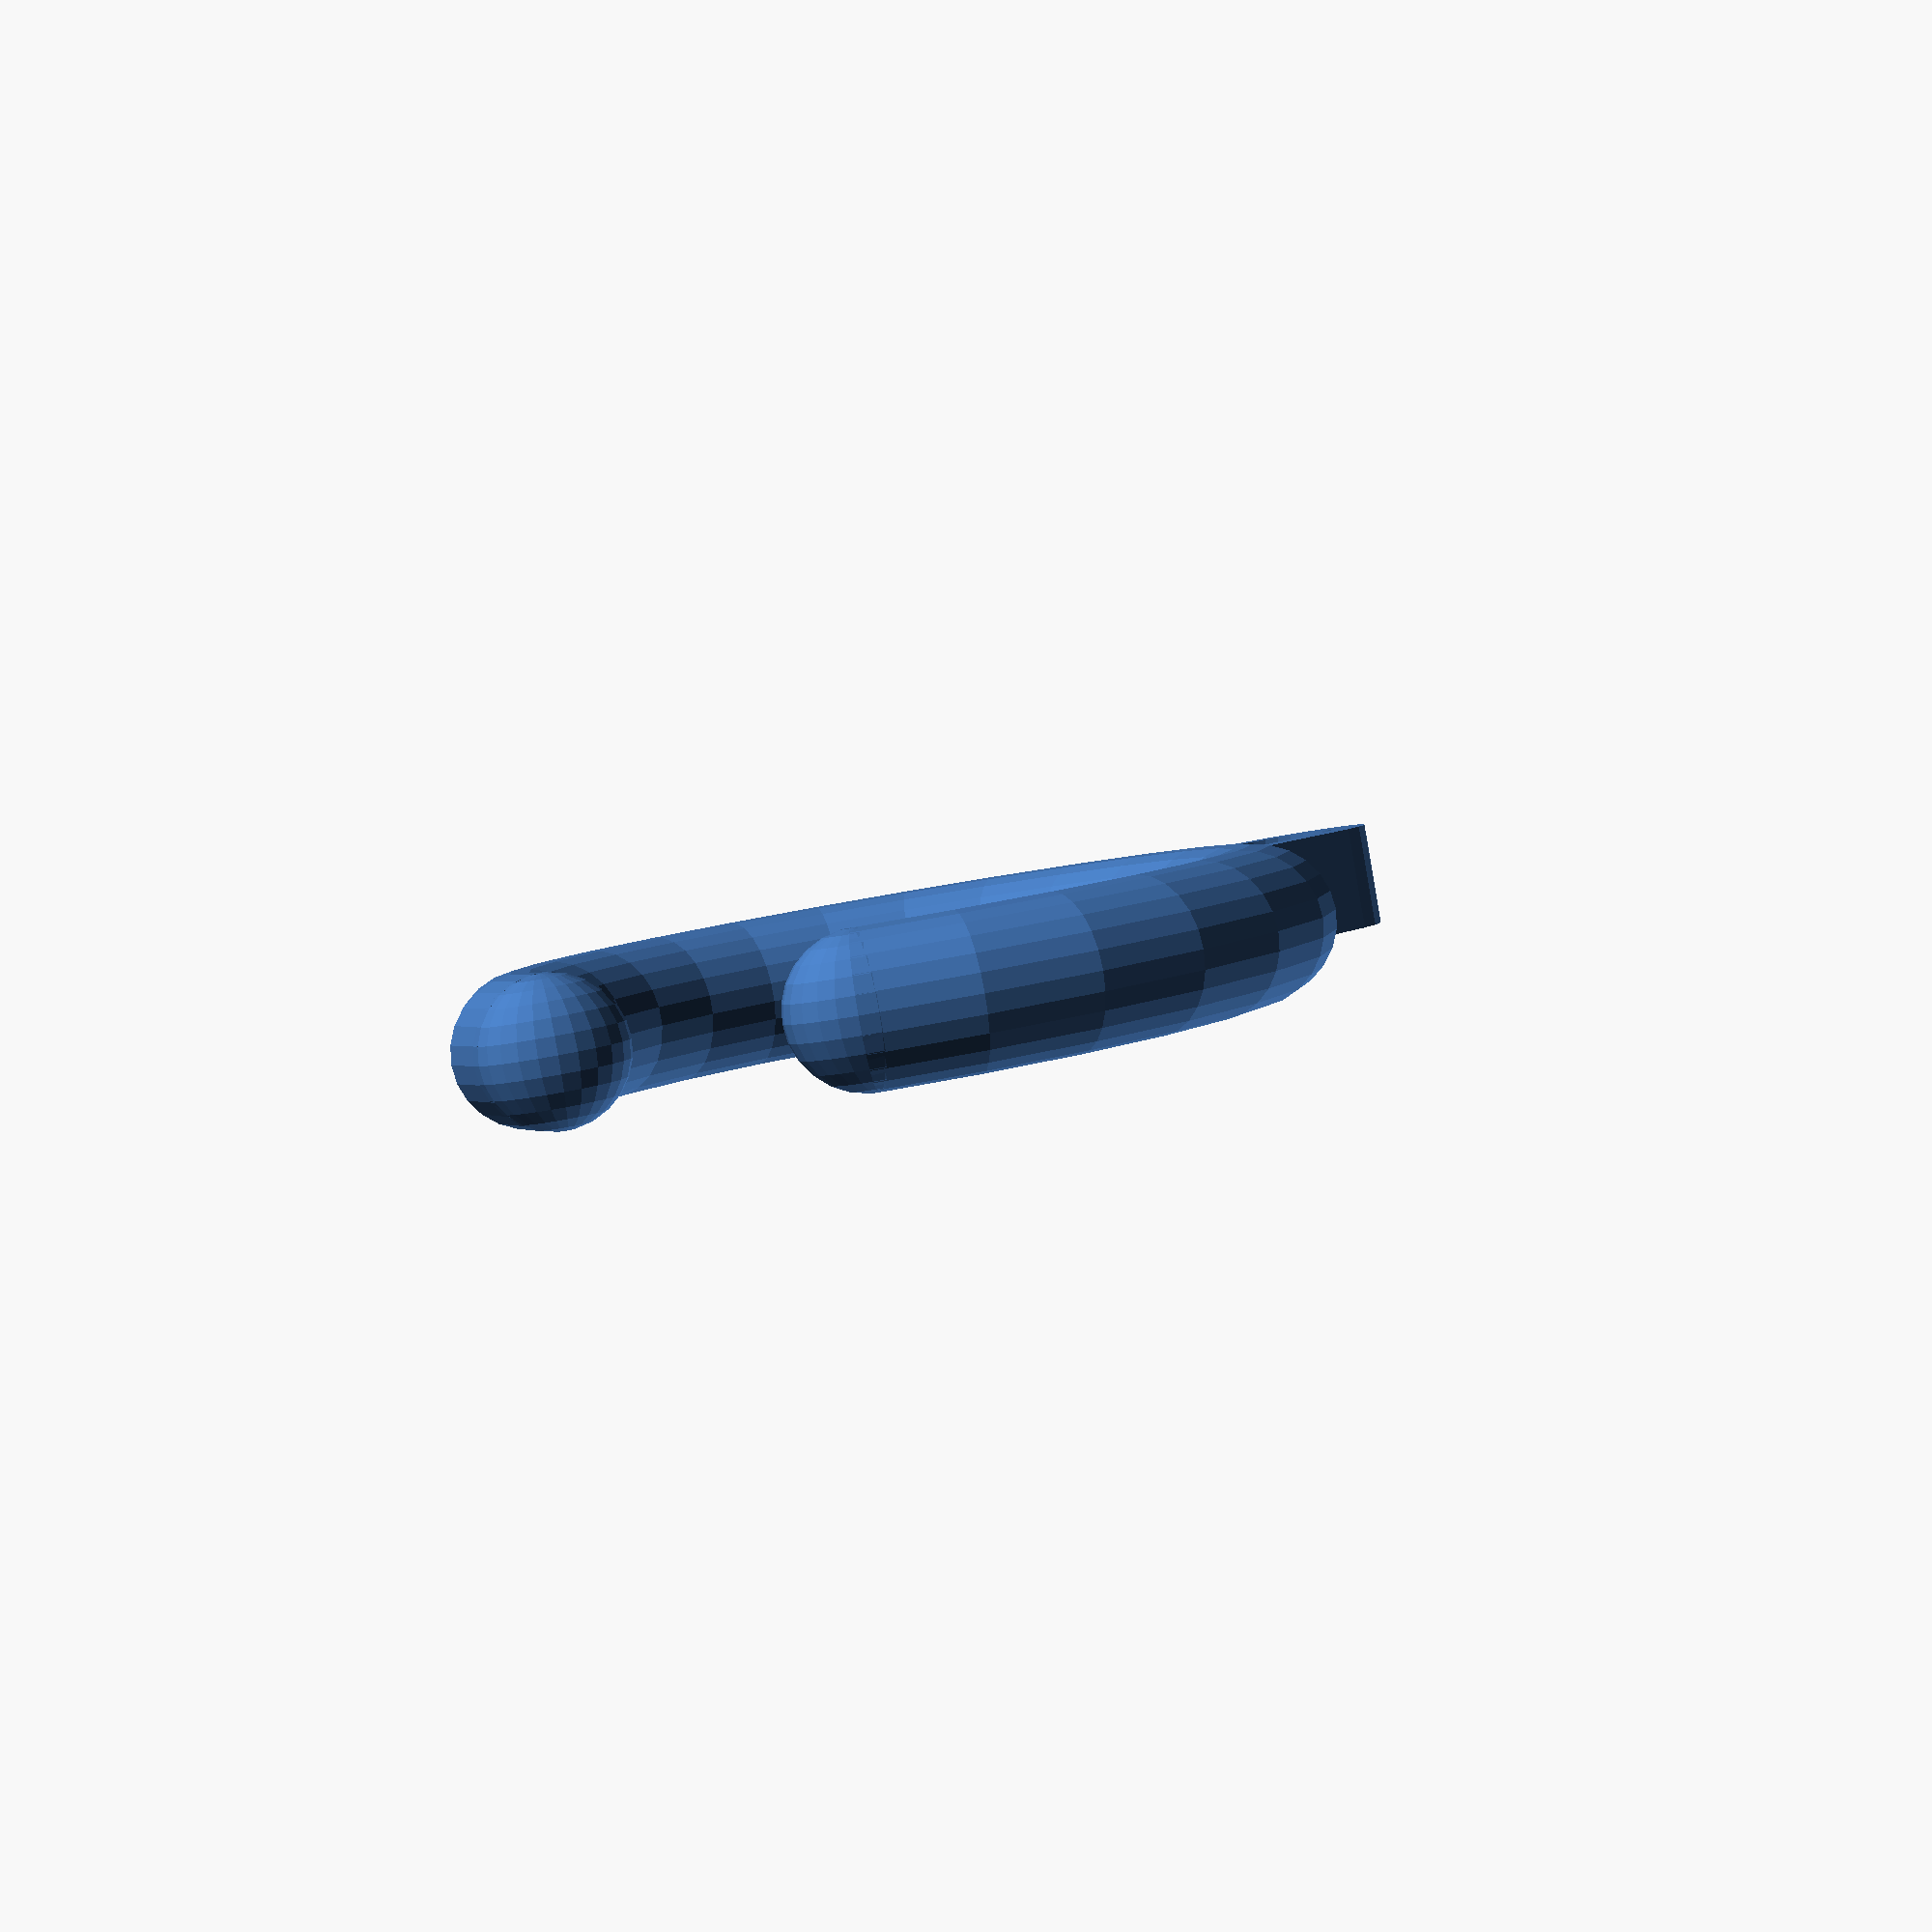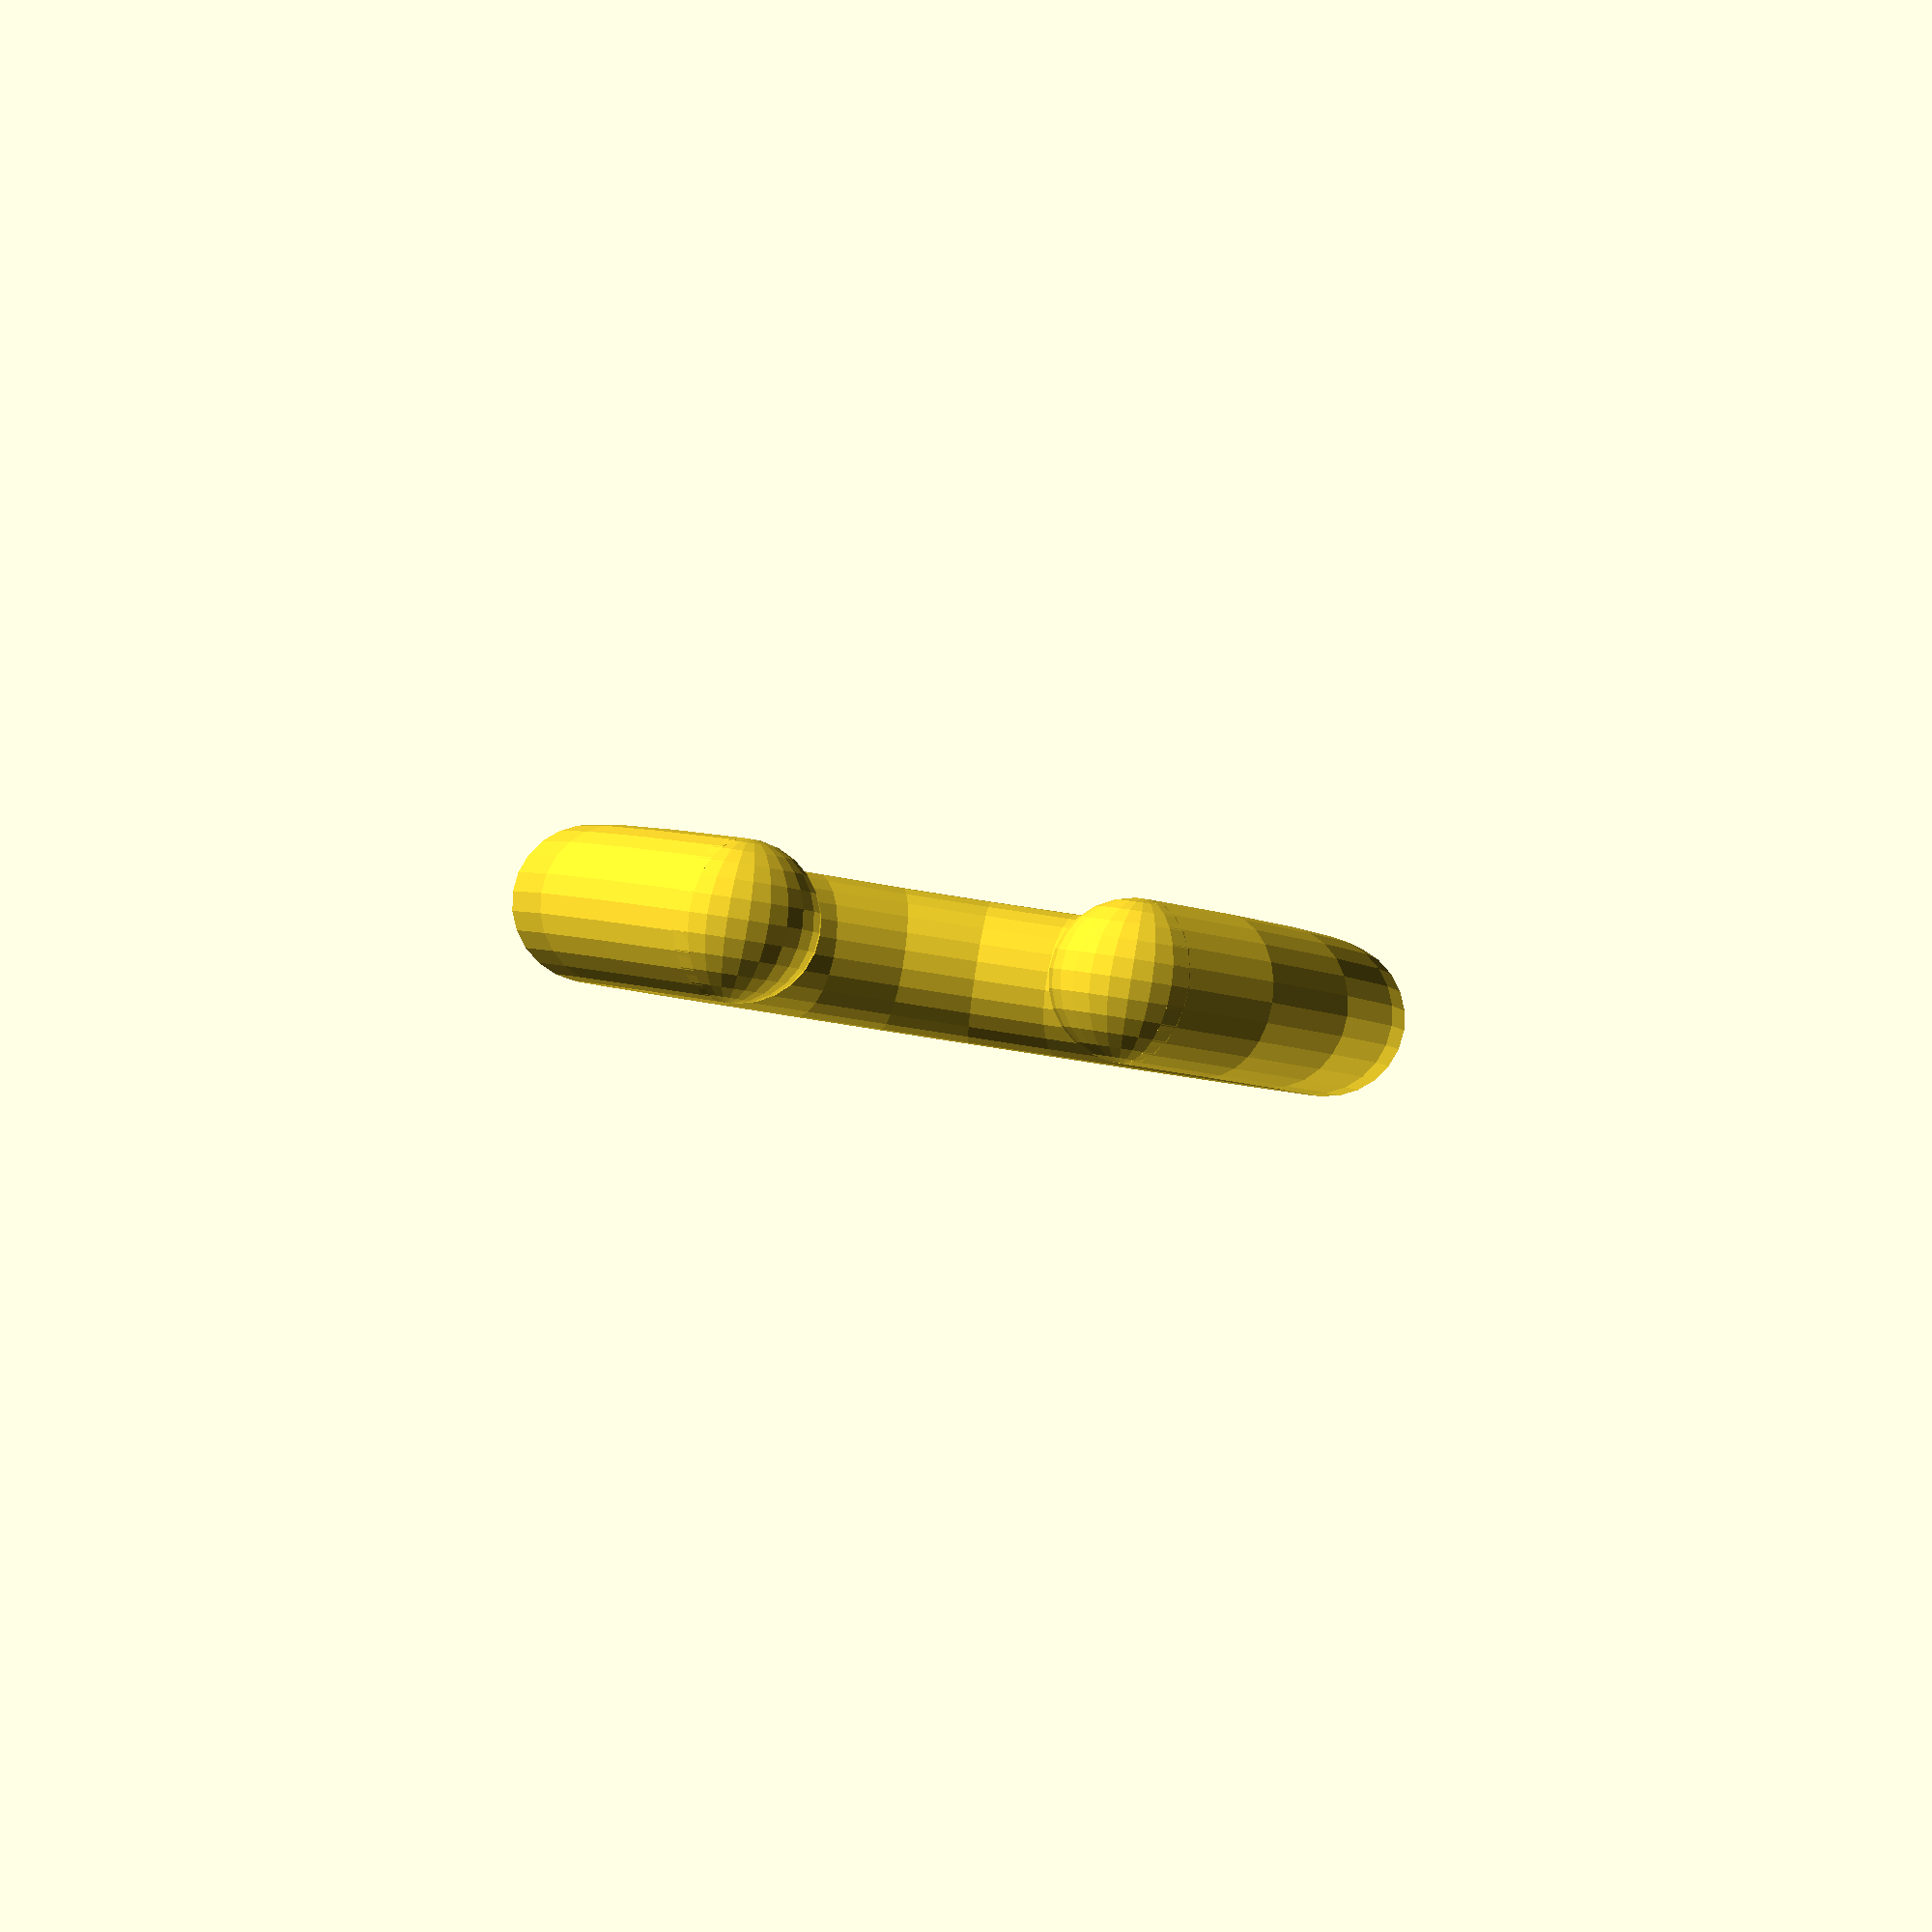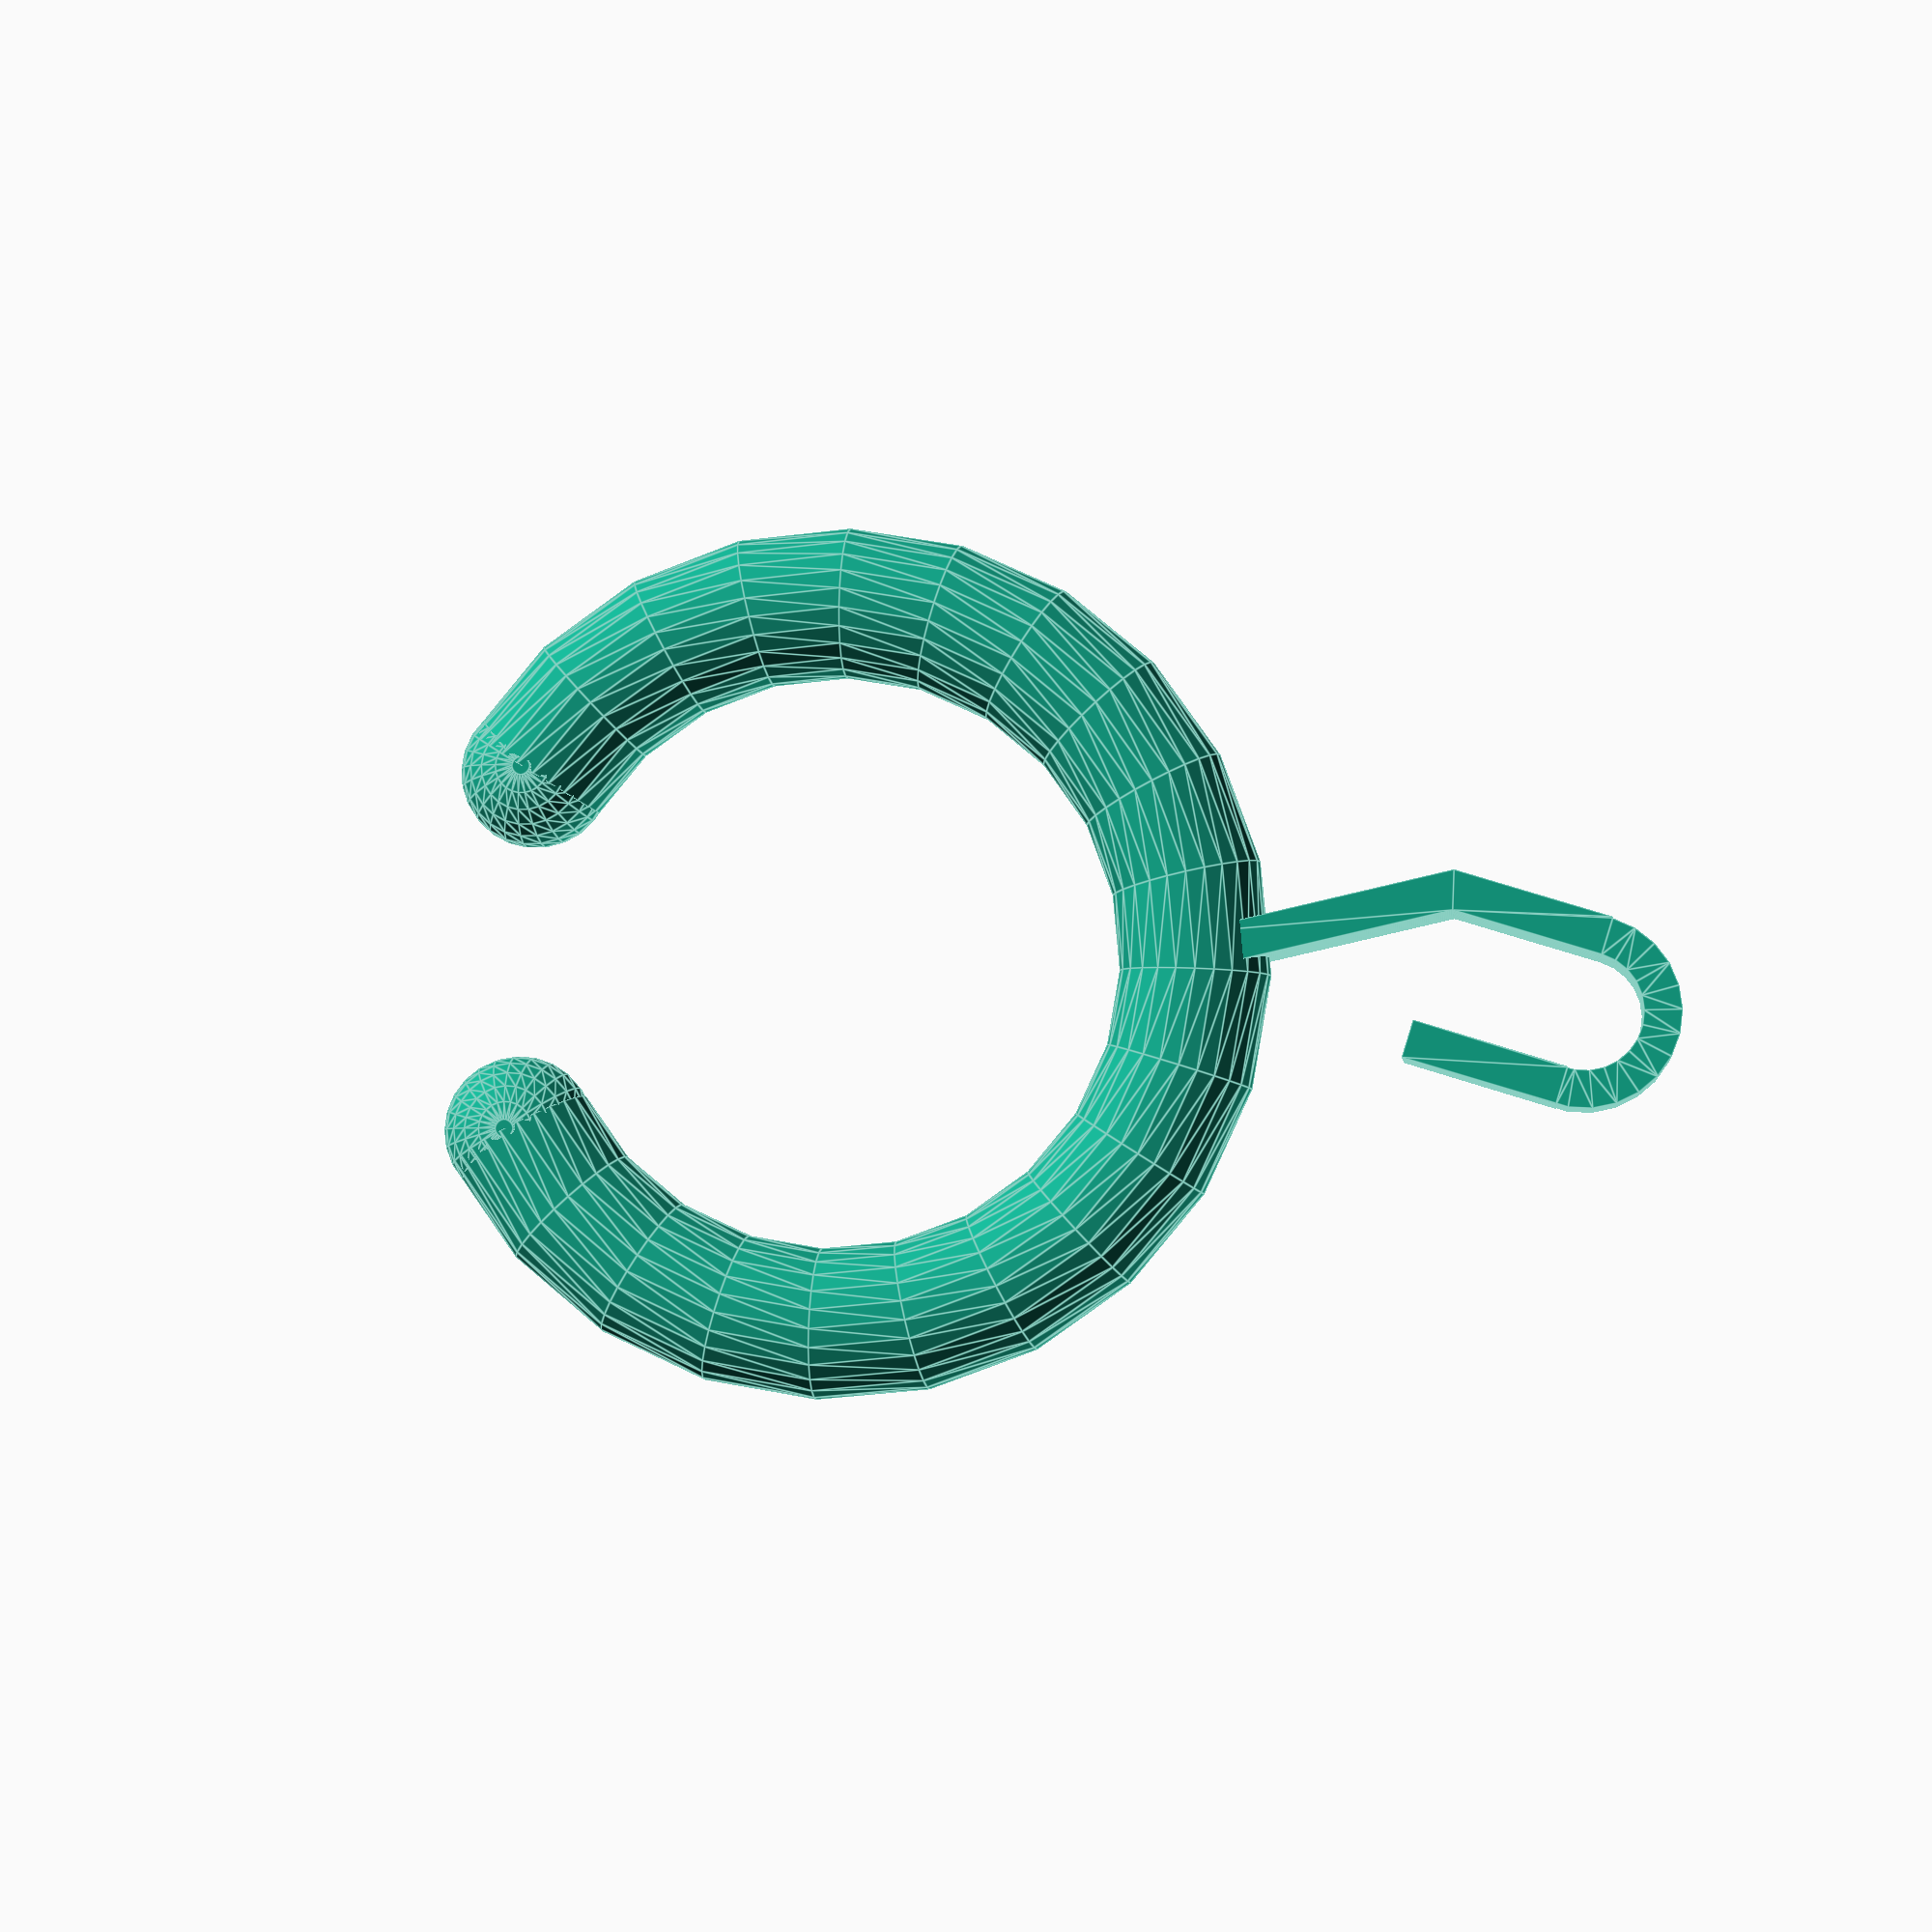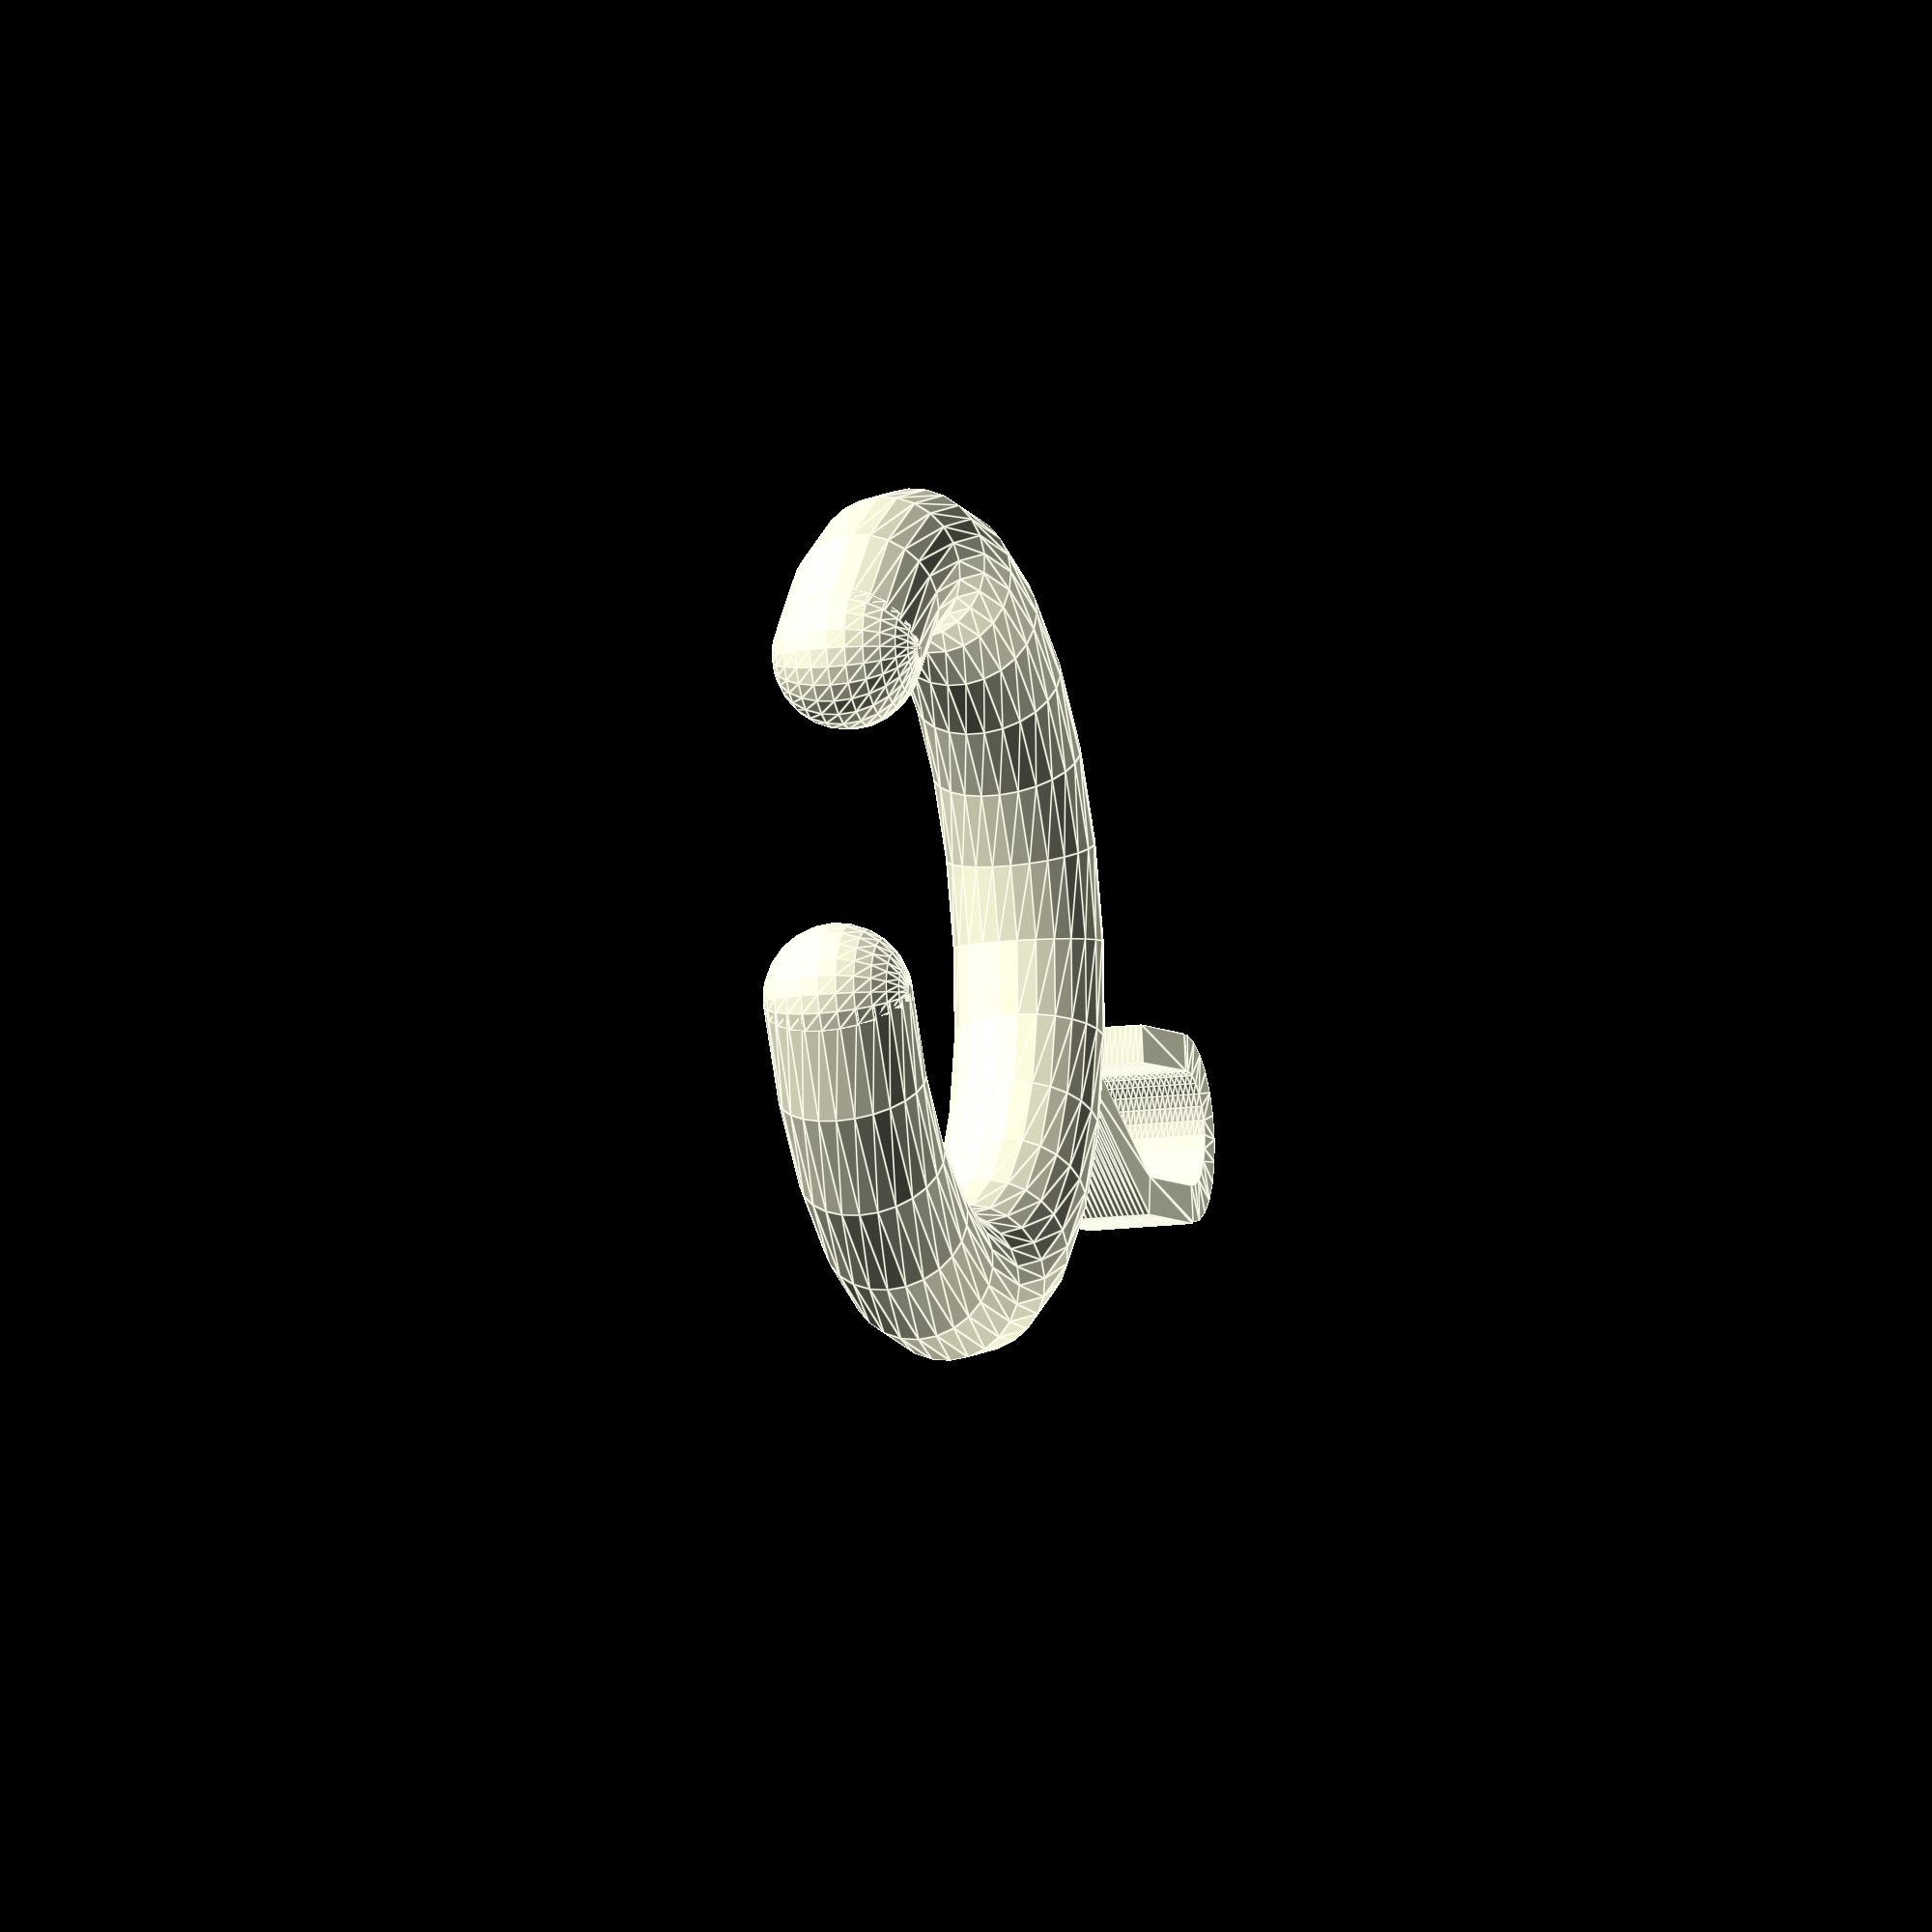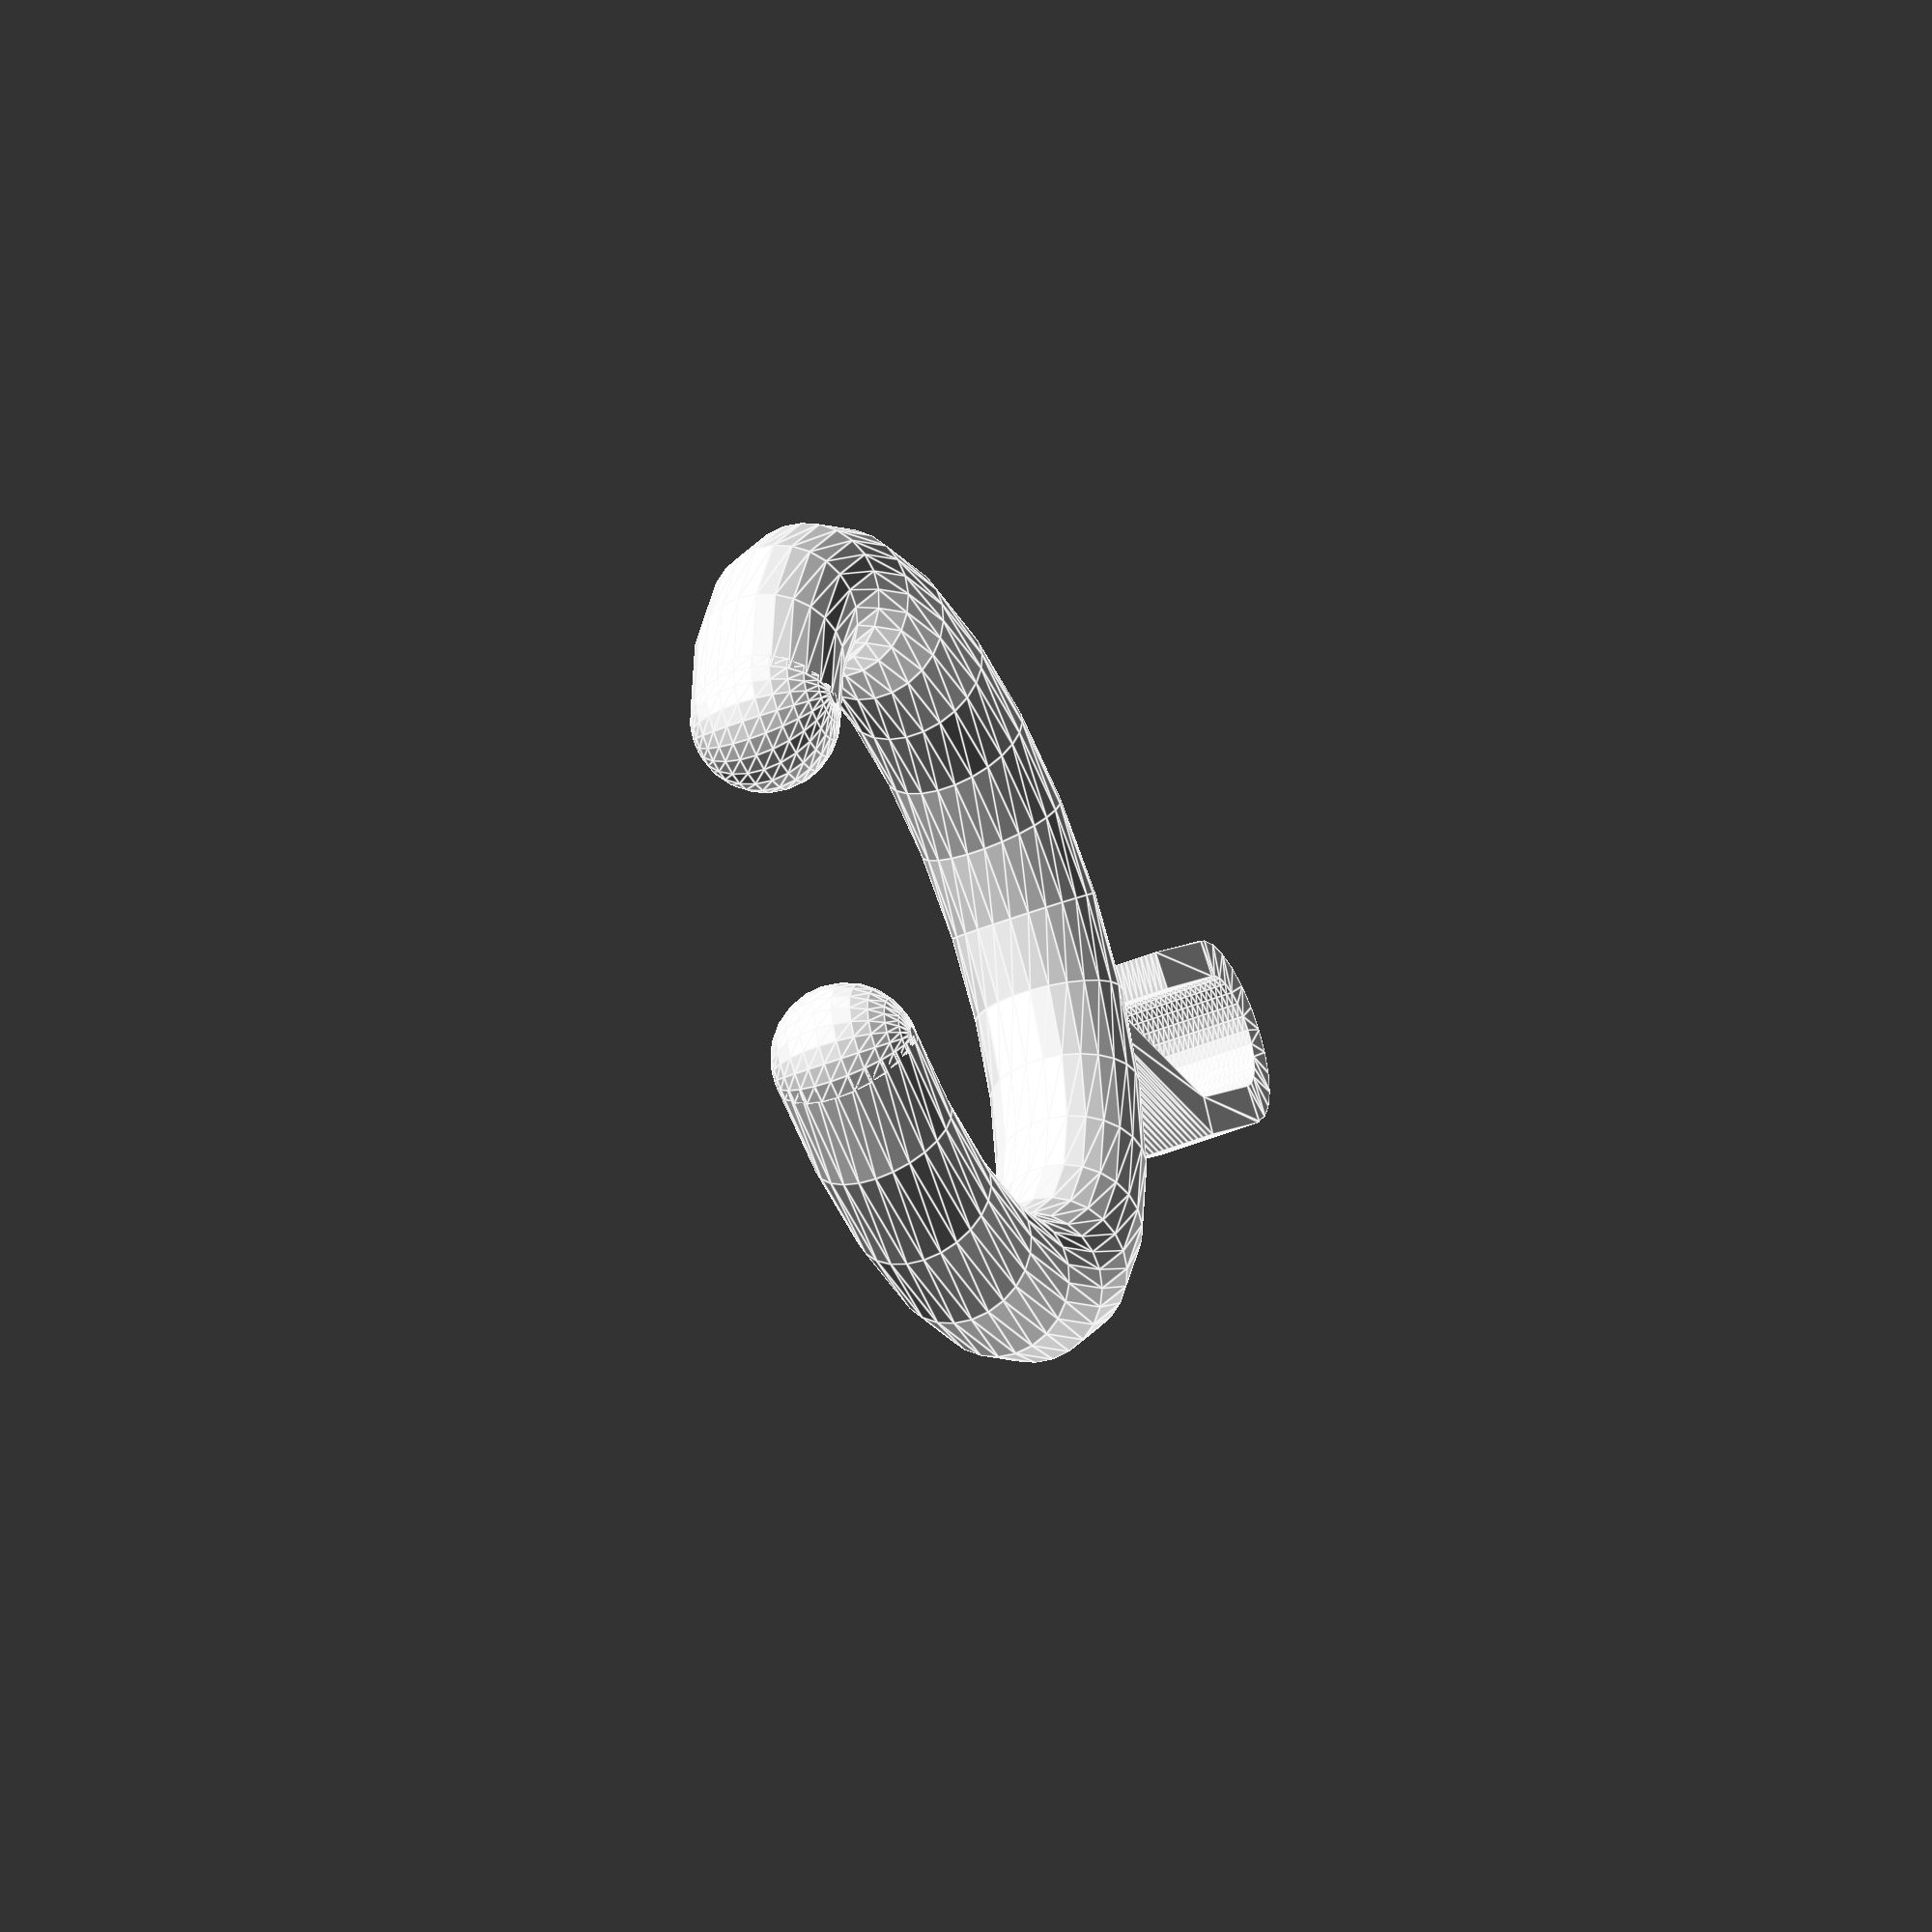
<openscad>
// created by IndiePandaaaaa|Lukas
// encoding: utf-8

TOLERANCE = .12;
THICKNESS = 2.5;
$fn = $preview ? 25 : 125;

module base_model()
{
    rod_part_id = 31.1;
    rod_part_diameter = 8.2;
    rod_part_angle = 300;

    hook_part_depth = 5.9;
    hook_part_thickness = 2.1;

    union()
    {
        rotate(a = [ 0, 0, 90 + (360 - rod_part_angle) / 2 ]) union()
        {
            rotate_extrude(angle = rod_part_angle, convexity = 2)
            {
                translate(v = [ (rod_part_id + rod_part_diameter) / 2, 0 ]) circle(r = rod_part_diameter / 2);
            }
            for (i = [0:1])
            {
                rotate([ 0, 0, (-360 + rod_part_angle) * i ])
                    translate(v = [ (rod_part_id + rod_part_diameter) / 2, 0, 0 ]) sphere(r = rod_part_diameter / 2);
            }
        }

        translate(v = [ 6.25 / 2, -19 - rod_part_diameter / 2, -hook_part_depth / 2 ])
            rotate(a = [ 0, 0, (-360 + rod_part_angle) / 4 ]) translate(v = [ 0, -18, 0 ]) linear_extrude(
                height = hook_part_depth, center = false, convexity = 10, twist = 0, slices = 20, scale = 1.0) union()
        {
            // part I
            translate(v = [ hook_part_thickness + 6.25 / 2, 8.75 ]) rotate(a = [ 0, 0, (360 - rod_part_angle) / 2 ])
                translate(v = [ -hook_part_thickness, 0 ]) square(size = [ hook_part_thickness, 15 ], center = false);
            // part II
            translate(v = [ 6.25 / 2, 0 ]) square(size = [ hook_part_thickness, 8.75 ], center = false);
            // part III
            difference()
            {
                circle(r = 10.3 / 2);
                circle(r = 6.25 / 2);
                translate(v = [ -10, 0 ]) square(size = [ 20, 20 ]);
            }
            // part IV
            translate(v = [ -10.3 / 2, 0 ]) square(size = [ hook_part_thickness, 8.5 ]);
        }
    }
}

base_model();

</openscad>
<views>
elev=267.1 azim=33.2 roll=170.2 proj=p view=wireframe
elev=91.2 azim=176.3 roll=171.2 proj=p view=solid
elev=184.1 azim=92.3 roll=173.3 proj=p view=edges
elev=193.7 azim=264.9 roll=73.9 proj=o view=edges
elev=225.1 azim=301.7 roll=65.0 proj=o view=edges
</views>
